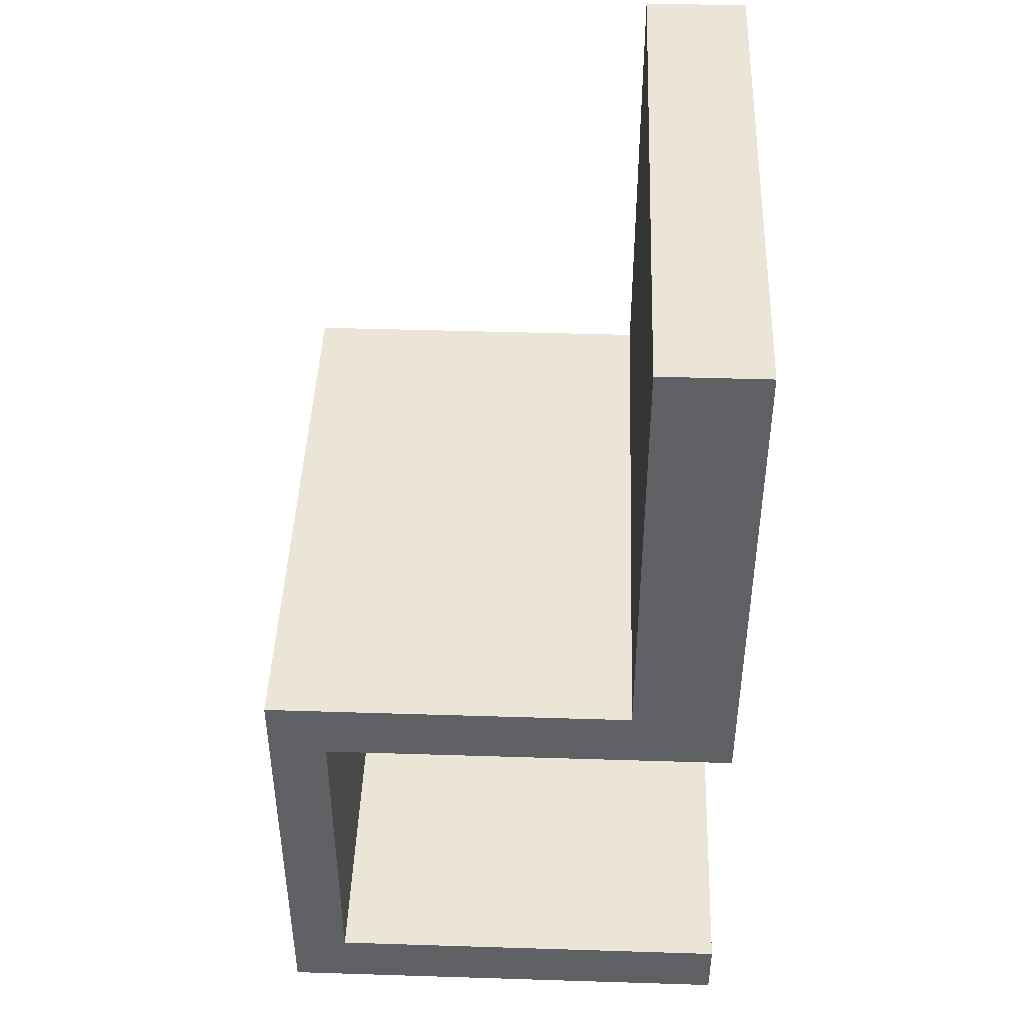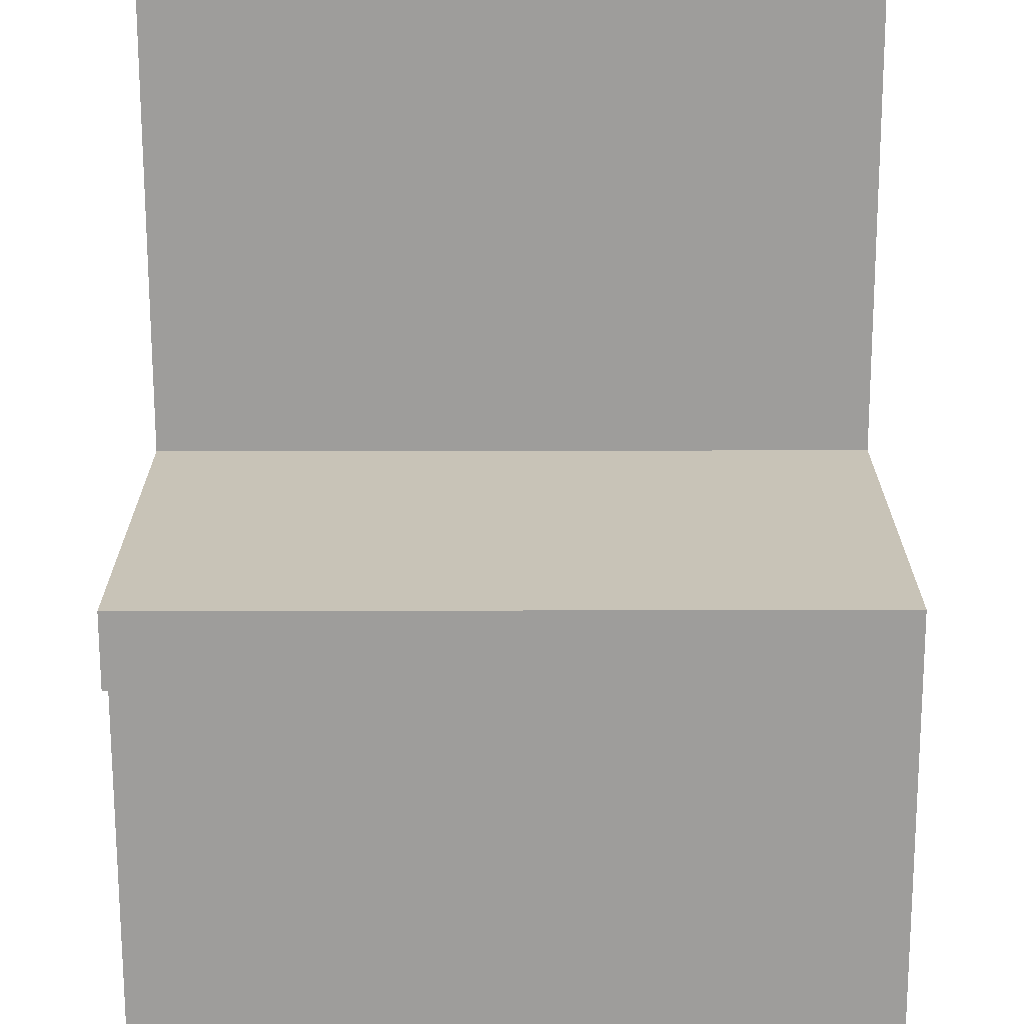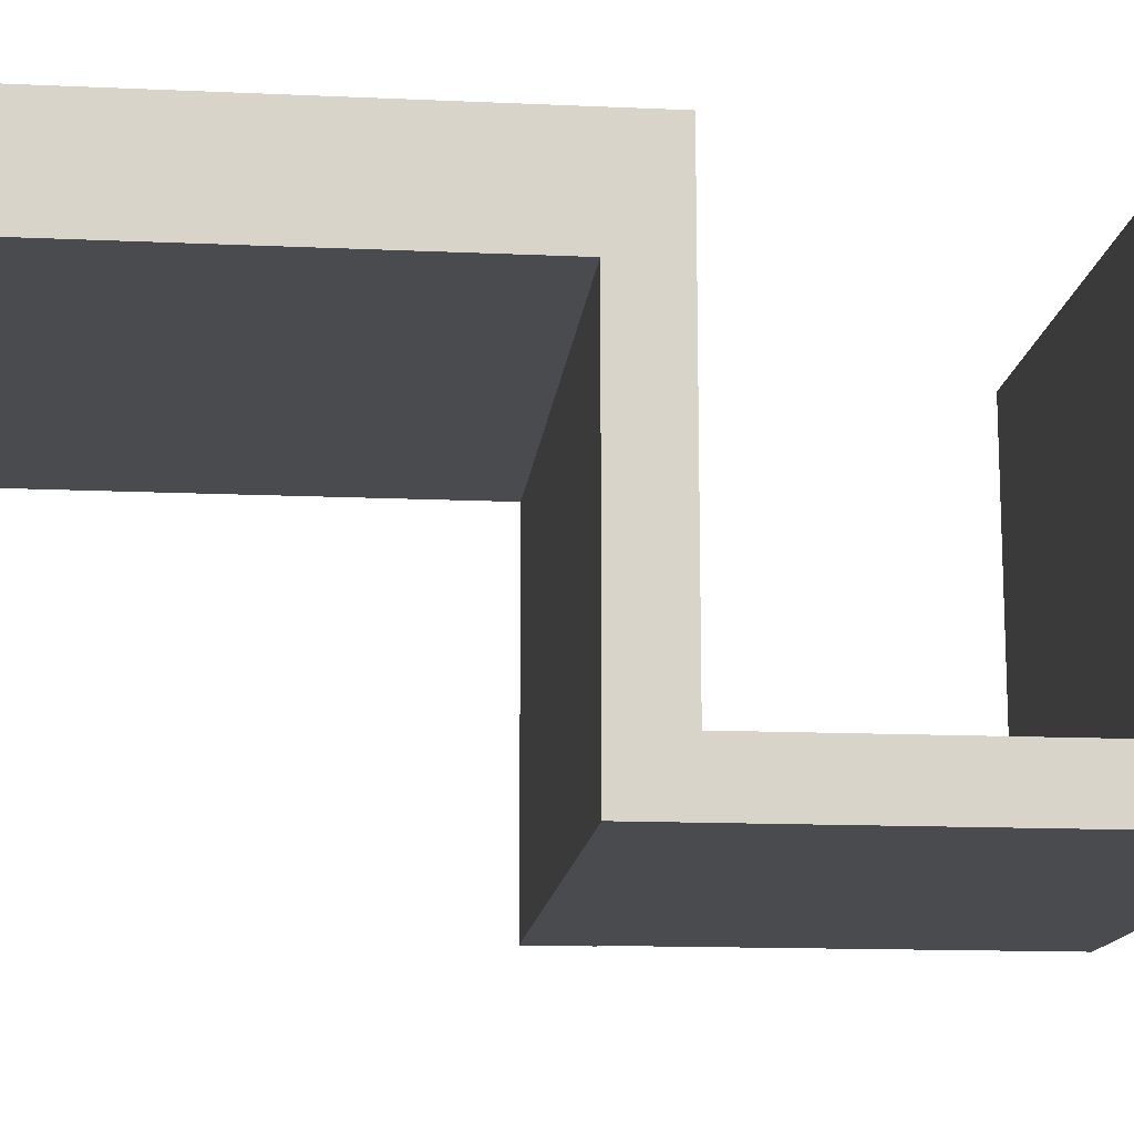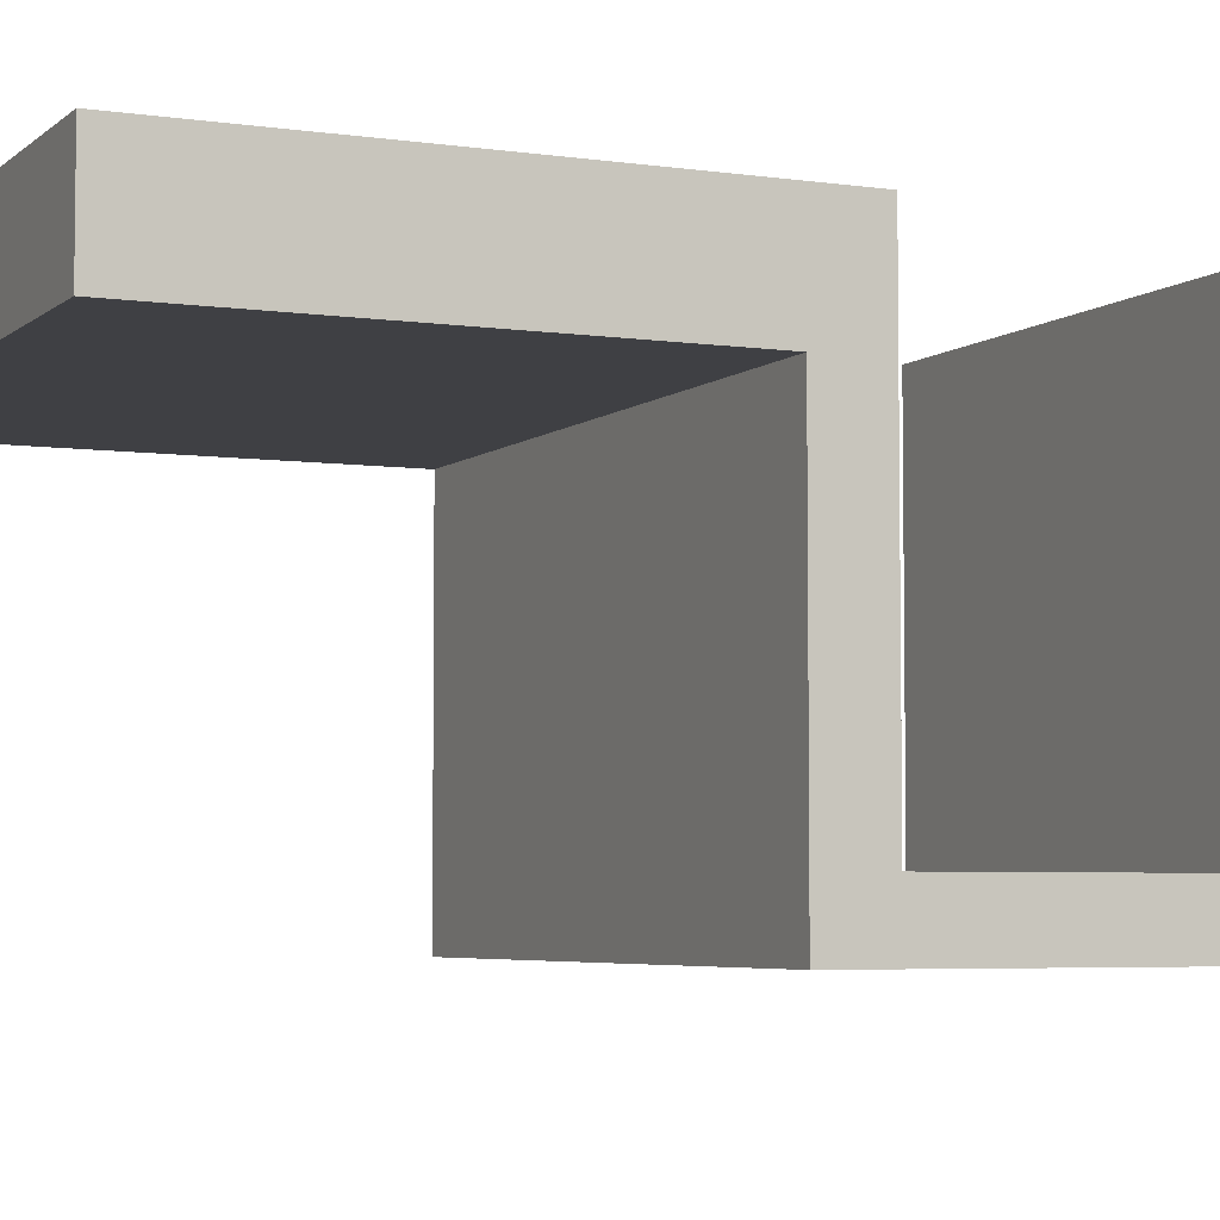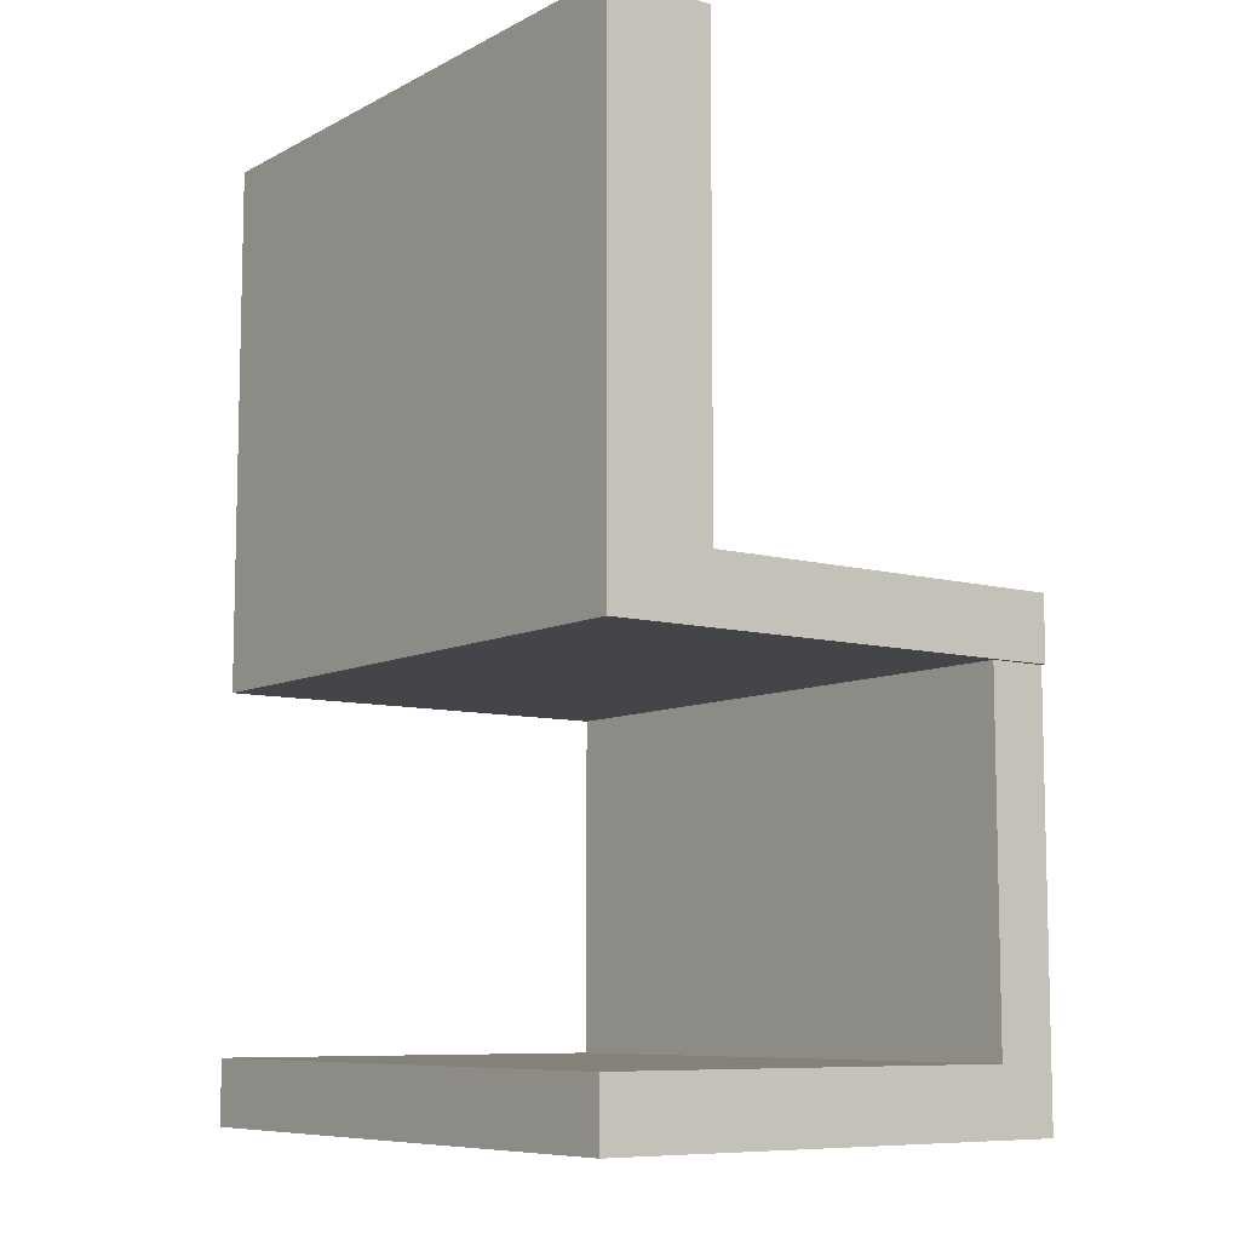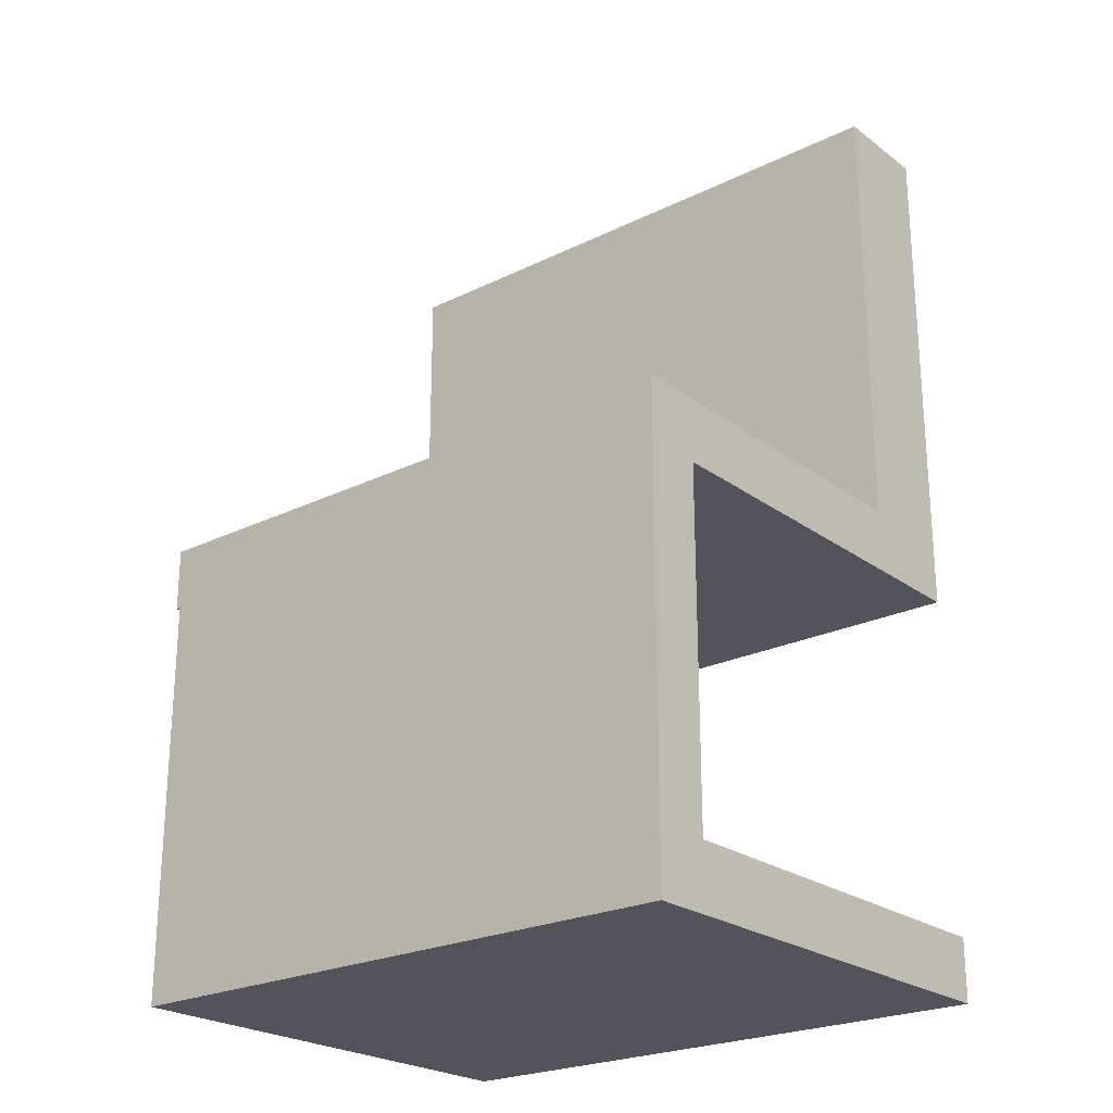
<metadata>
{"format":"obj","ext":"obj","renderer":"f3d","projection":"perspective","resolution":1024,"background":"white","views":[{"elev":44.3,"azim":-87.9,"up":"+Y"},{"elev":-70.4,"azim":-179.9,"up":"+Z"},{"elev":-14.1,"azim":-95.7,"up":"+Z"},{"elev":-5.0,"azim":-114.6,"up":"+Z"},{"elev":-8.6,"azim":53.6,"up":"+Y"},{"elev":-23.7,"azim":-140.6,"up":"+Y"}]}
</metadata>
<code>
v -0.2718 0.02142 -0.1592
v 0.2281 -0.264 -0.1592
v 0.2281 0.02142 -0.1592
v -0.2718 -0.264 -0.1592
v -0.2718 0.07405 -0.2078
v -0.2718 -0.3166 -0.2078
v -0.2718 -0.264 0.1889
v -0.2718 -0.3166 0.1889
v 0.2281 -0.3166 0.1889
v 0.2281 -0.3166 -0.2078
v 0.2281 0.02142 -0.2078
v 0.2281 0.07405 -0.2078
v 0.2322 0.07405 -0.2078
v -0.2718 0.07405 0.09989
v 0.2322 0.07405 0.09989
v 0.2322 0.4506 0.09989
v -0.2718 0.4506 0.09989
v -0.2718 0.4506 0.1869
v -0.2718 0.02142 0.1869
v 0.2322 0.02142 0.1869
v 0.2322 0.02142 -0.2078
v 0.2281 -0.264 0.1889
v 0.2322 0.4506 0.1869
v -0.2718 0.02142 0.1889
g mesh1_mesh1-geometry
f 1 2 3
f 2 1 4
f 5 4 1
f 6 4 5
f 6 7 4
f 7 6 8
f 6 9 8
f 9 6 10
f 6 11 10
f 11 6 12
f 12 6 5
f 5 13 12
f 14 13 5
f 13 14 15
f 14 16 15
f 16 14 17
f 14 18 17
f 14 19 18
f 19 14 1
f 5 1 14
f 1 20 19
f 20 1 3
f 20 3 21
f 21 3 11
f 2 11 3
f 2 10 11
f 10 2 9
f 22 9 2
f 7 9 22
f 9 7 8
f 2 7 22
f 7 2 4
f 11 13 21
f 13 11 12
f 13 20 21
f 20 13 15
f 20 15 23
f 23 15 16
f 16 18 23
f 18 16 17
f 18 20 23
f 20 18 19
g mesh2_mesh2-geometry
l 10 6
l 10 11
l 9 10
l 9 22
l 8 9
l 6 8
l 6 5
l 12 5
l 12 13
l 11 12
l 3 11
l 3 1
l 2 3
l 2 4
l 22 2
l 7 22
l 4 7
l 4 1
l 19 1
l 19 24
l 20 19
l 20 23
l 21 20
l 11 21
l 21 13
l 13 15
l 14 15
l 14 5
l 14 17
l 17 16
l 18 17
l 19 18
l 23 18
l 16 23
l 15 16
l 8 7

</code>
